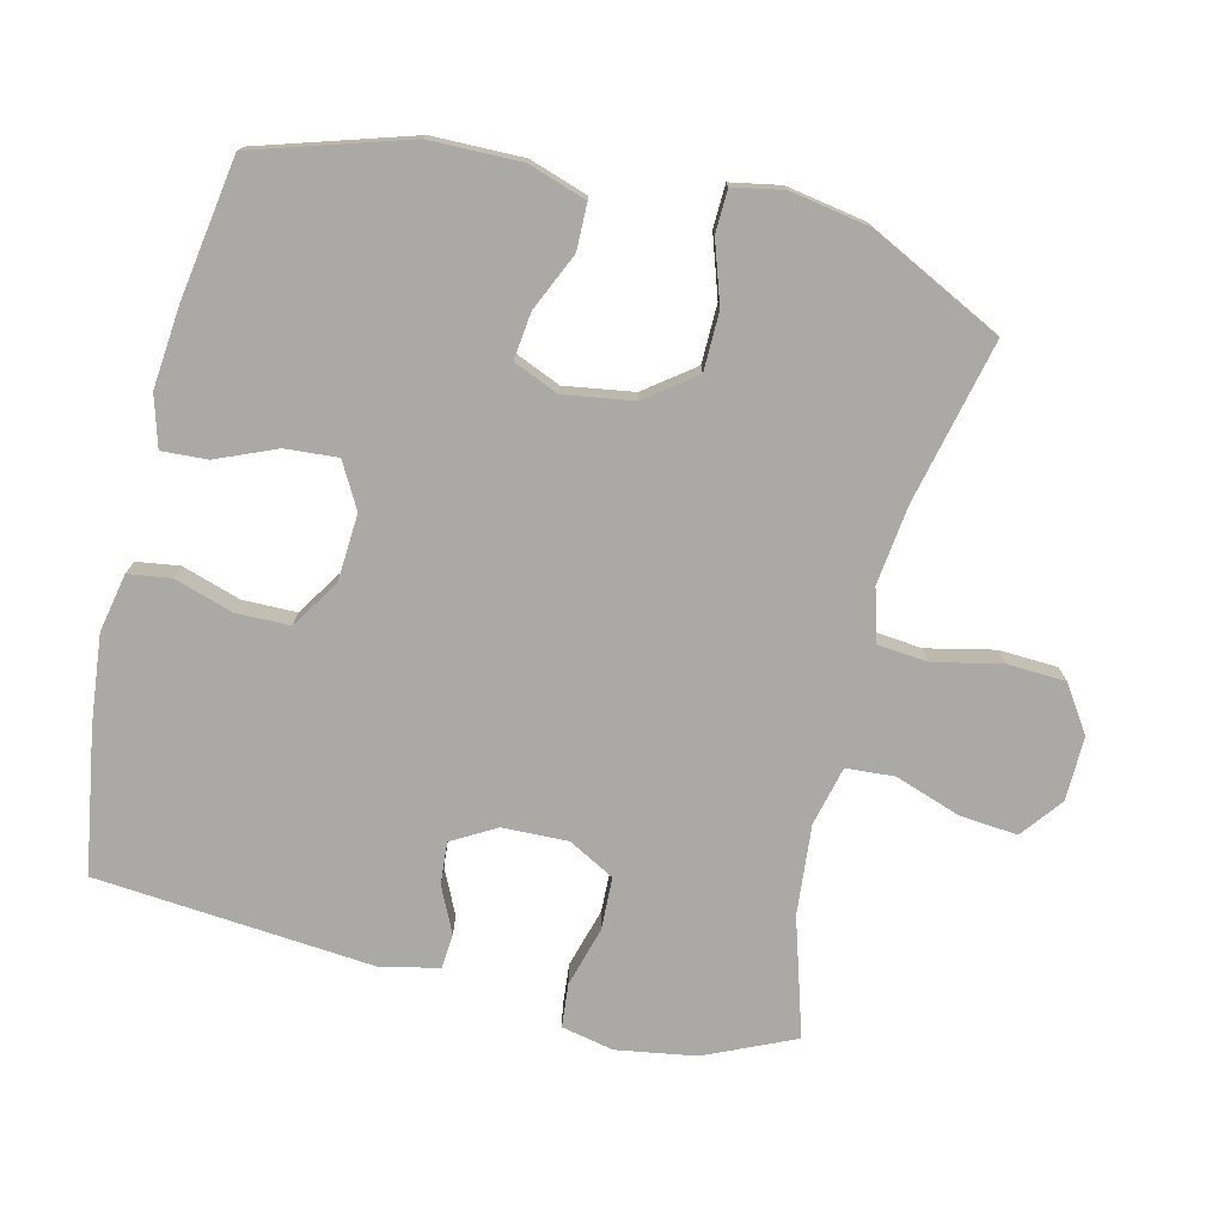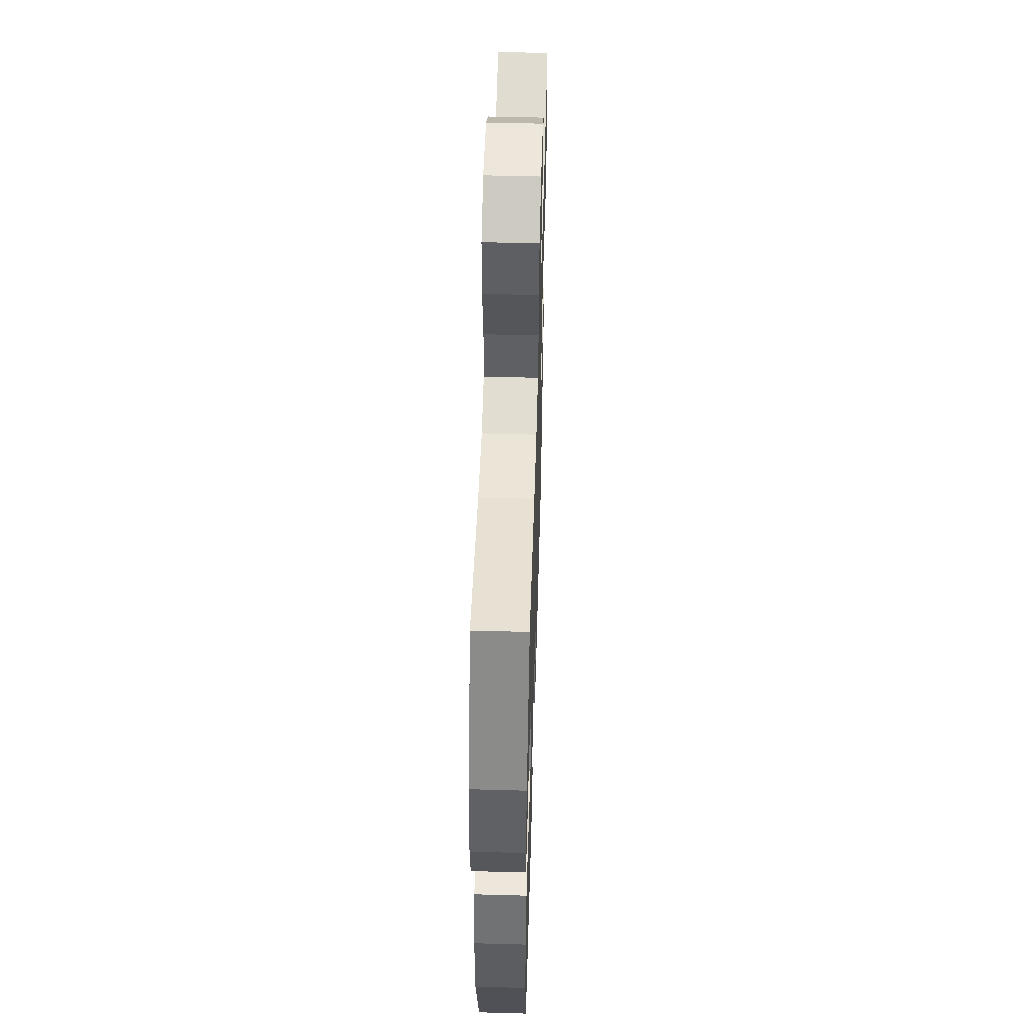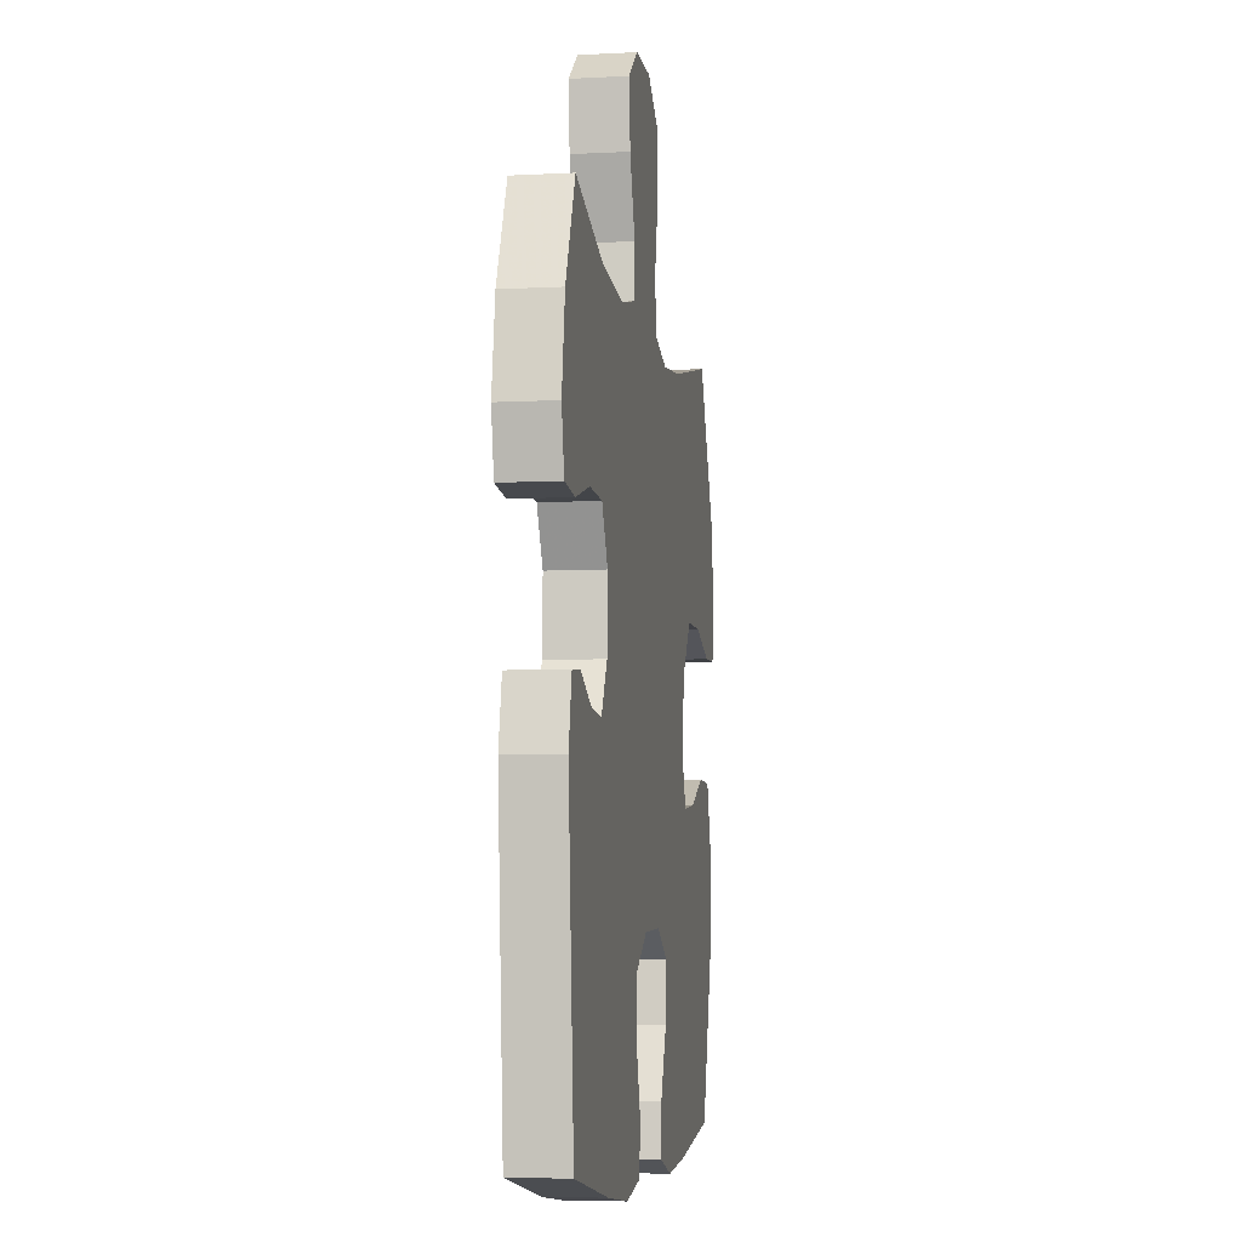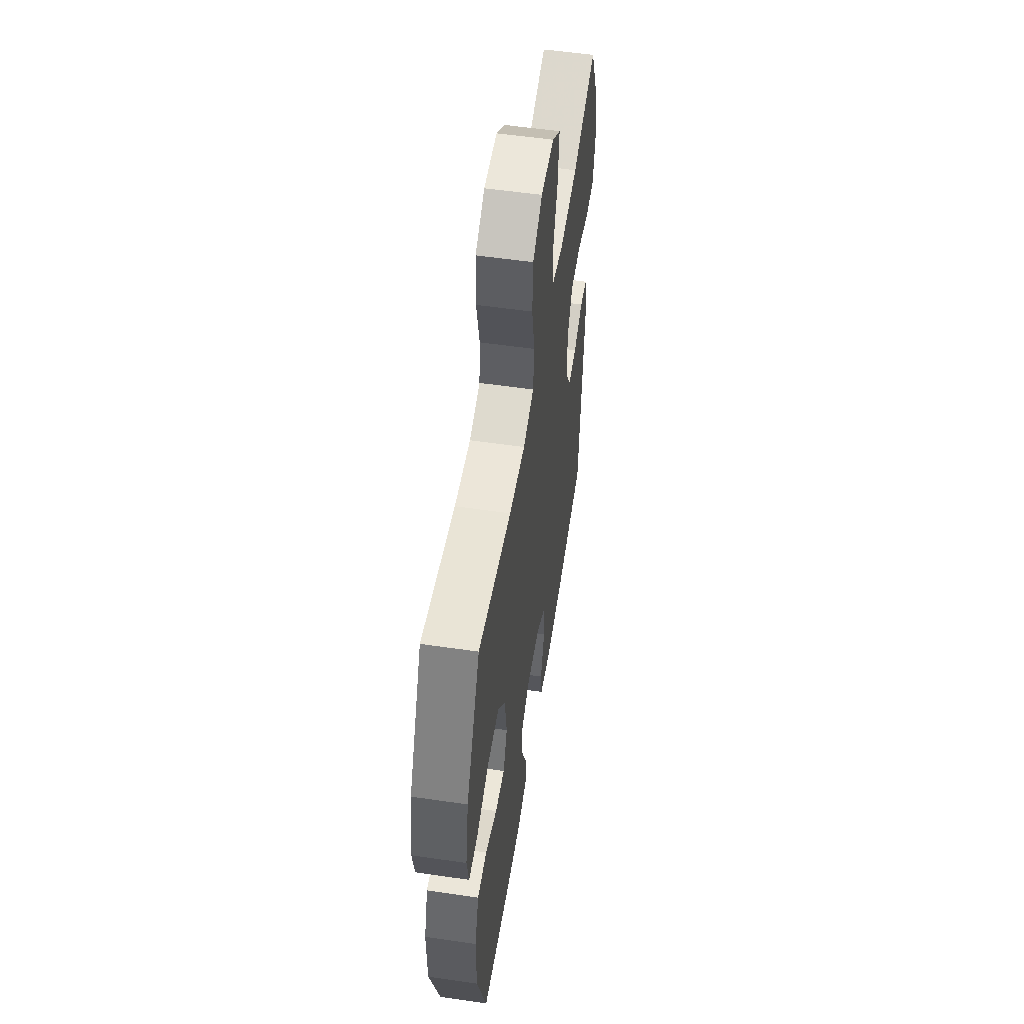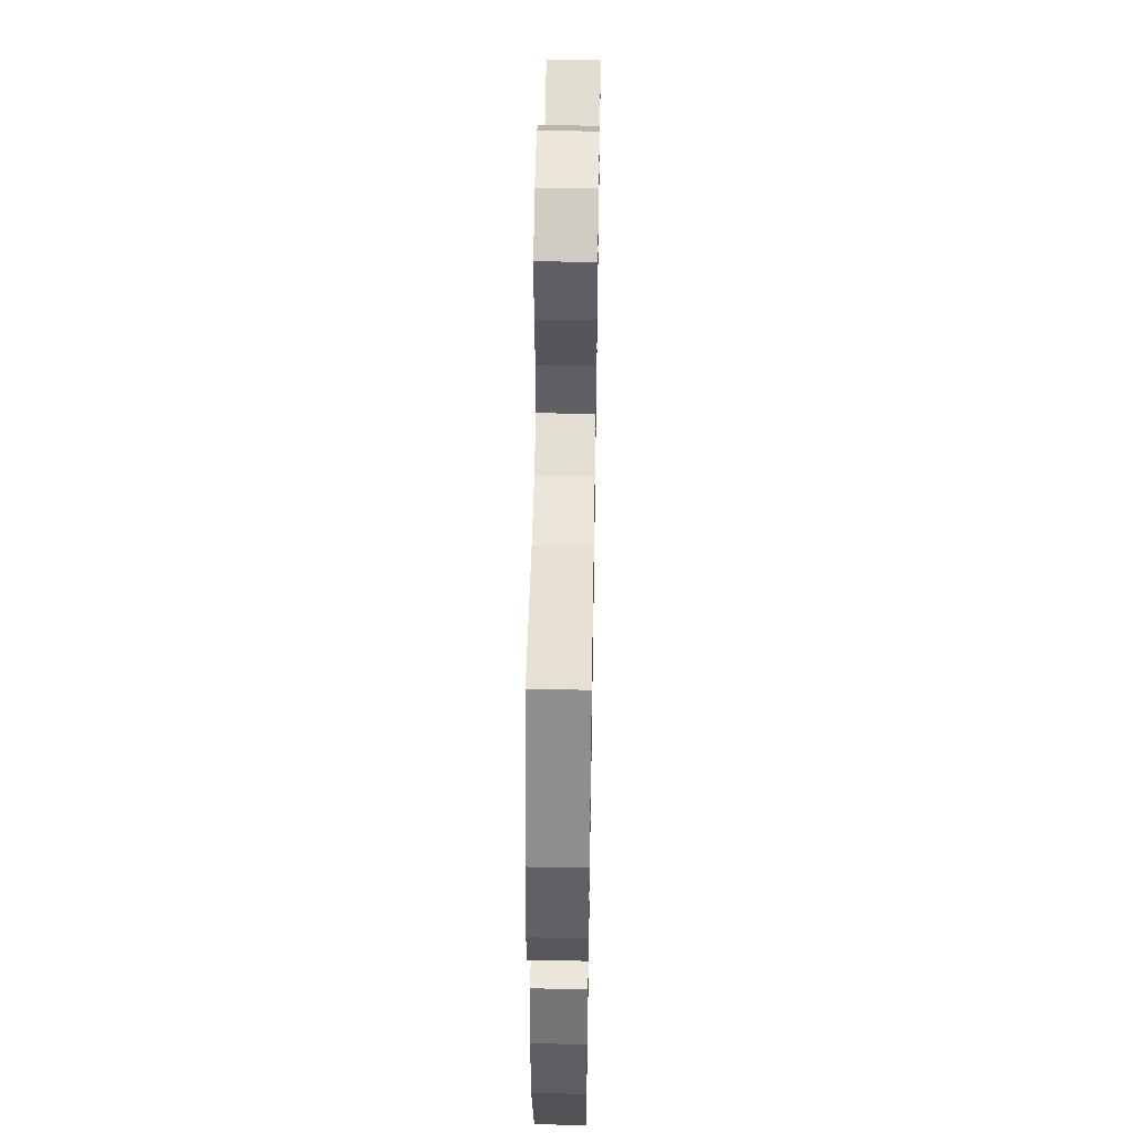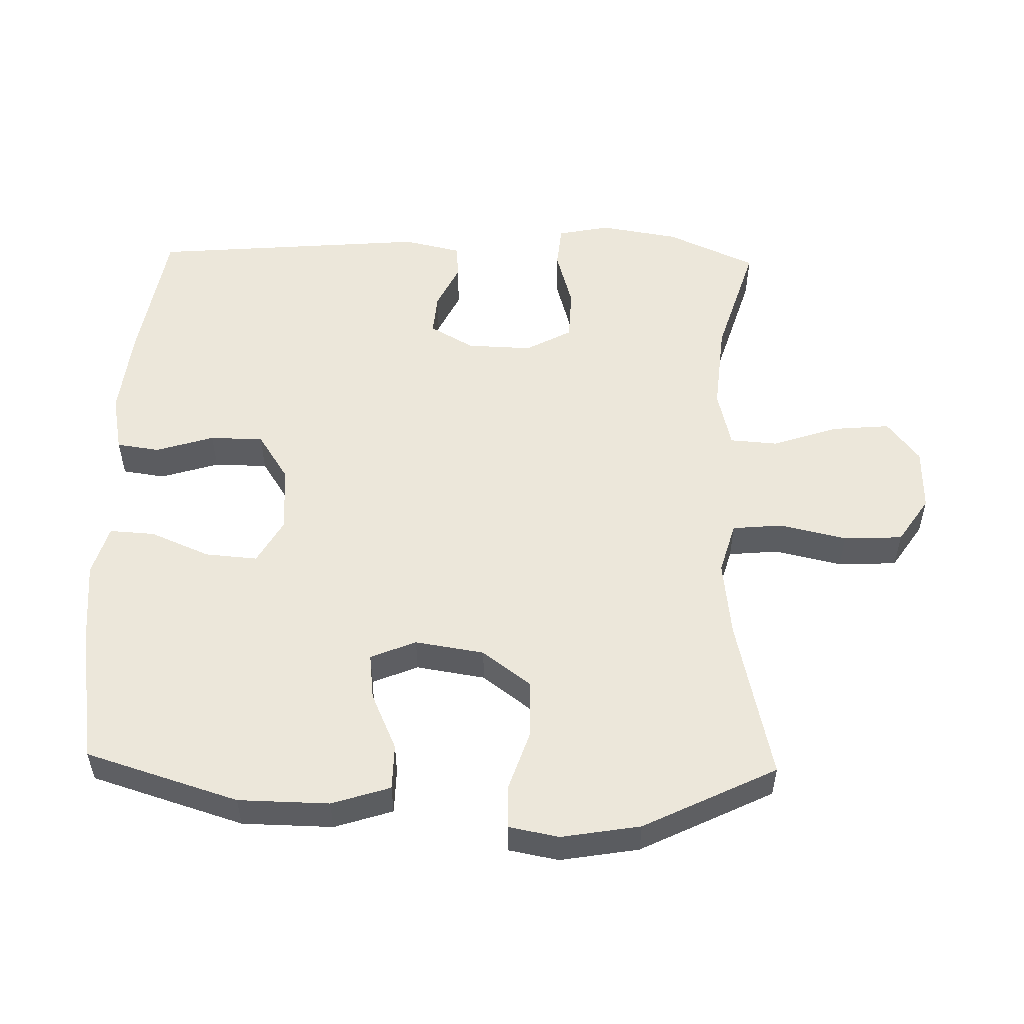
<metadata>
{"format":"obj","ext":"obj","renderer":"f3d","projection":"perspective","resolution":1024,"background":"white","views":[{"elev":-75.5,"azim":-103.7,"up":"+Y"},{"elev":52.4,"azim":-88.3,"up":"+Z"},{"elev":-6.6,"azim":98.9,"up":"+Z"},{"elev":54.7,"azim":-81.2,"up":"+Z"},{"elev":51.5,"azim":-89.0,"up":"+Z"},{"elev":53.3,"azim":-88.5,"up":"+Y"}]}
</metadata>
<code>
v 0.5 0.07 0.5
v 0.559 0.07 0.369
v 0.578 0.07 0.252
v 0.562 0.07 0.175
v 0.498 0.07 0.169
v 0.41 0.07 0.194
v 0.333 0.07 0.191
v 0.296 0.07 0.123
v 0.299 0.07 0.027
v 0.336 0.07 -0.038
v 0.398 0.07 -0.033
v 0.465 0.07 -0.001
v 0.516 0.07 -0.005
v 0.535 0.07 -0.09
v 0.5 0.07 -0.5
v 0.289 0.07 -0.535
v 0.159 0.07 -0.549
v 0.073 0.07 -0.532
v 0.064 0.07 -0.469
v 0.091 0.07 -0.383
v 0.09 0.07 -0.304
v 0.019 0.07 -0.258
v -0.08 0.07 -0.252
v -0.146 0.07 -0.289
v -0.14 0.07 -0.366
v -0.103 0.07 -0.454
v -0.099 0.07 -0.521
v -0.174 0.07 -0.543
v -0.293 0.07 -0.532
v -0.5 0.07 -0.5
v -0.57 0.07 -0.275
v -0.572 0.07 -0.141
v -0.544 0.07 -0.055
v -0.476 0.07 -0.054
v -0.391 0.07 -0.092
v -0.322 0.07 -0.1
v -0.294 0.07 -0.033
v -0.31 0.07 0.069
v -0.364 0.07 0.141
v -0.45 0.07 0.142
v -0.54 0.07 0.112
v -0.603 0.07 0.114
v -0.617 0.07 0.188
v -0.597 0.07 0.304
v -0.5 0.07 0.5
v -0.26 0.07 0.445
v -0.145 0.07 0.431
v -0.068 0.07 0.453
v -0.061 0.07 0.527
v -0.083 0.07 0.626
v -0.079 0.07 0.713
v -0.011 0.07 0.758
v 0.083 0.07 0.756
v 0.144 0.07 0.709
v 0.136 0.07 0.623
v 0.103 0.07 0.527
v 0.108 0.07 0.456
v 0.195 0.07 0.435
v 0.327 0.07 0.447
v 0.5 0 0.5
v 0.559 0 0.369
v 0.578 0 0.252
v 0.562 0 0.175
v 0.498 0 0.169
v 0.41 0 0.194
v 0.333 0 0.191
v 0.296 0 0.123
v 0.299 0 0.027
v 0.336 0 -0.038
v 0.398 0 -0.033
v 0.465 0 -0.001
v 0.516 0 -0.005
v 0.535 0 -0.09
v 0.5 0 -0.5
v 0.289 0 -0.535
v 0.159 0 -0.549
v 0.073 0 -0.532
v 0.064 0 -0.469
v 0.091 0 -0.383
v 0.09 0 -0.304
v 0.019 0 -0.258
v -0.08 0 -0.252
v -0.146 0 -0.289
v -0.14 0 -0.366
v -0.103 0 -0.454
v -0.099 0 -0.521
v -0.174 0 -0.543
v -0.293 0 -0.532
v -0.5 0 -0.5
v -0.57 0 -0.275
v -0.572 0 -0.141
v -0.544 0 -0.055
v -0.476 0 -0.054
v -0.391 0 -0.092
v -0.322 0 -0.1
v -0.294 0 -0.033
v -0.31 0 0.069
v -0.364 0 0.141
v -0.45 0 0.142
v -0.54 0 0.112
v -0.603 0 0.114
v -0.617 0 0.188
v -0.597 0 0.304
v -0.5 0 0.5
v -0.26 0 0.445
v -0.145 0 0.431
v -0.068 0 0.453
v -0.061 0 0.527
v -0.083 0 0.626
v -0.079 0 0.713
v -0.011 0 0.758
v 0.083 0 0.756
v 0.144 0 0.709
v 0.136 0 0.623
v 0.103 0 0.527
v 0.108 0 0.456
v 0.195 0 0.435
v 0.327 0 0.447
f 53 54 55 56
f 53 56 57
f 52 53 57
f 49 50 51 52
f 48 49 52 57
f 47 48 57 58
f 43 44 45 46
f 43 46 47
f 40 41 42 43
f 39 40 43 47
f 38 39 47 58
f 32 33 34 35
f 32 35 36
f 31 32 36
f 30 31 36
f 29 30 36
f 28 29 36 37
f 25 26 27 28
f 24 25 28 37
f 17 18 19 20
f 17 20 21
f 16 17 21
f 15 16 21
f 14 15 21 22
f 11 12 13 14
f 10 11 14 22
f 3 4 5 6
f 3 6 7
f 59 1 2 3
f 59 3 7
f 58 59 7 8
f 38 58 8 9
f 23 24 37 38
f 22 23 38
f 9 10 22 38
f 115 114 113 112
f 116 115 112
f 116 112 111
f 111 110 109 108
f 116 111 108 107
f 117 116 107 106
f 105 104 103 102
f 106 105 102
f 102 101 100 99
f 106 102 99 98
f 117 106 98 97
f 94 93 92 91
f 95 94 91
f 95 91 90
f 95 90 89
f 95 89 88
f 96 95 88 87
f 87 86 85 84
f 96 87 84 83
f 79 78 77 76
f 80 79 76
f 80 76 75
f 80 75 74
f 81 80 74 73
f 73 72 71 70
f 81 73 70 69
f 65 64 63 62
f 66 65 62
f 62 61 60 118
f 66 62 118
f 67 66 118 117
f 68 67 117 97
f 97 96 83 82
f 97 82 81
f 97 81 69 68
f 1 60 61 2
f 2 61 62 3
f 3 62 63 4
f 4 63 64 5
f 5 64 65 6
f 6 65 66 7
f 7 66 67 8
f 8 67 68 9
f 9 68 69 10
f 10 69 70 11
f 11 70 71 12
f 12 71 72 13
f 13 72 73 14
f 14 73 74 15
f 15 74 75 16
f 16 75 76 17
f 17 76 77 18
f 18 77 78 19
f 19 78 79 20
f 20 79 80 21
f 21 80 81 22
f 22 81 82 23
f 23 82 83 24
f 24 83 84 25
f 25 84 85 26
f 26 85 86 27
f 27 86 87 28
f 28 87 88 29
f 29 88 89 30
f 30 89 90 31
f 31 90 91 32
f 32 91 92 33
f 33 92 93 34
f 34 93 94 35
f 35 94 95 36
f 36 95 96 37
f 37 96 97 38
f 38 97 98 39
f 39 98 99 40
f 40 99 100 41
f 41 100 101 42
f 42 101 102 43
f 43 102 103 44
f 44 103 104 45
f 45 104 105 46
f 46 105 106 47
f 47 106 107 48
f 48 107 108 49
f 49 108 109 50
f 50 109 110 51
f 51 110 111 52
f 52 111 112 53
f 53 112 113 54
f 54 113 114 55
f 55 114 115 56
f 56 115 116 57
f 57 116 117 58
f 58 117 118 59
f 59 118 60 1

</code>
